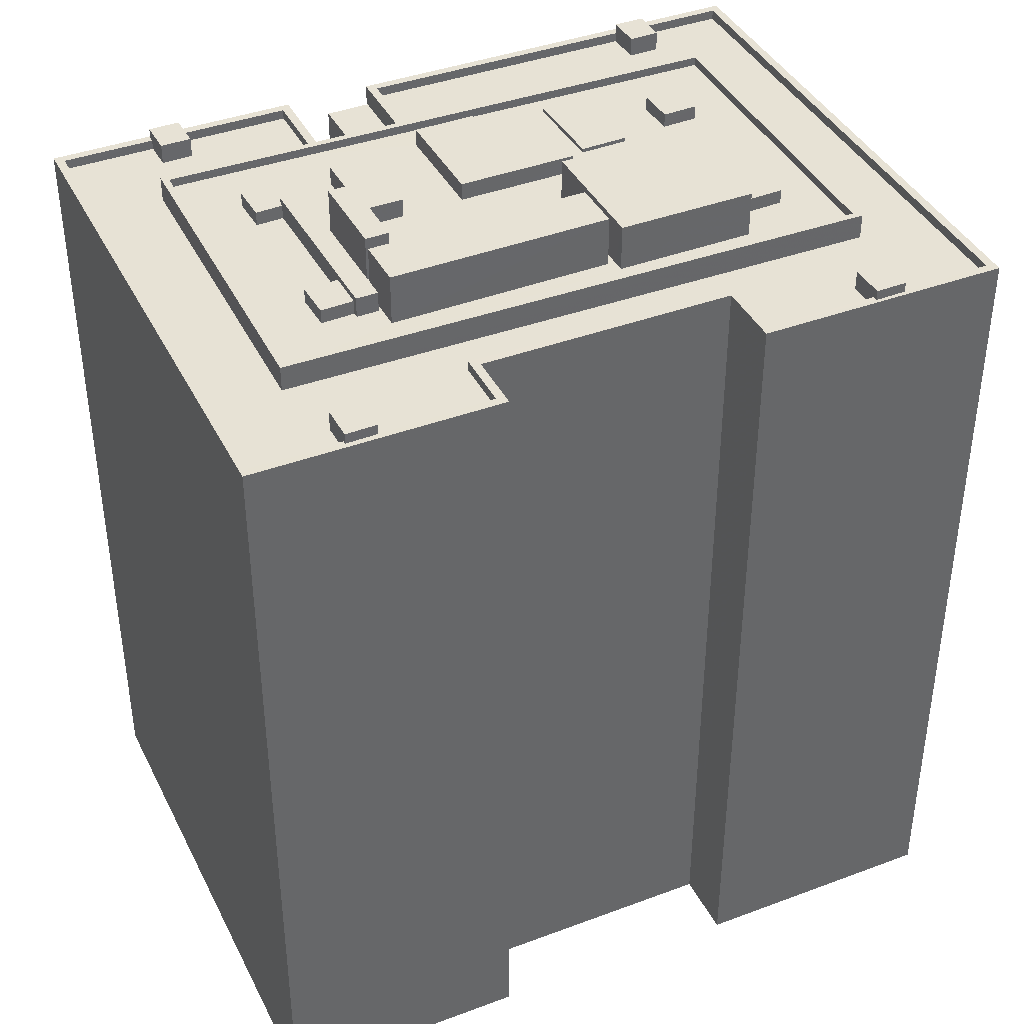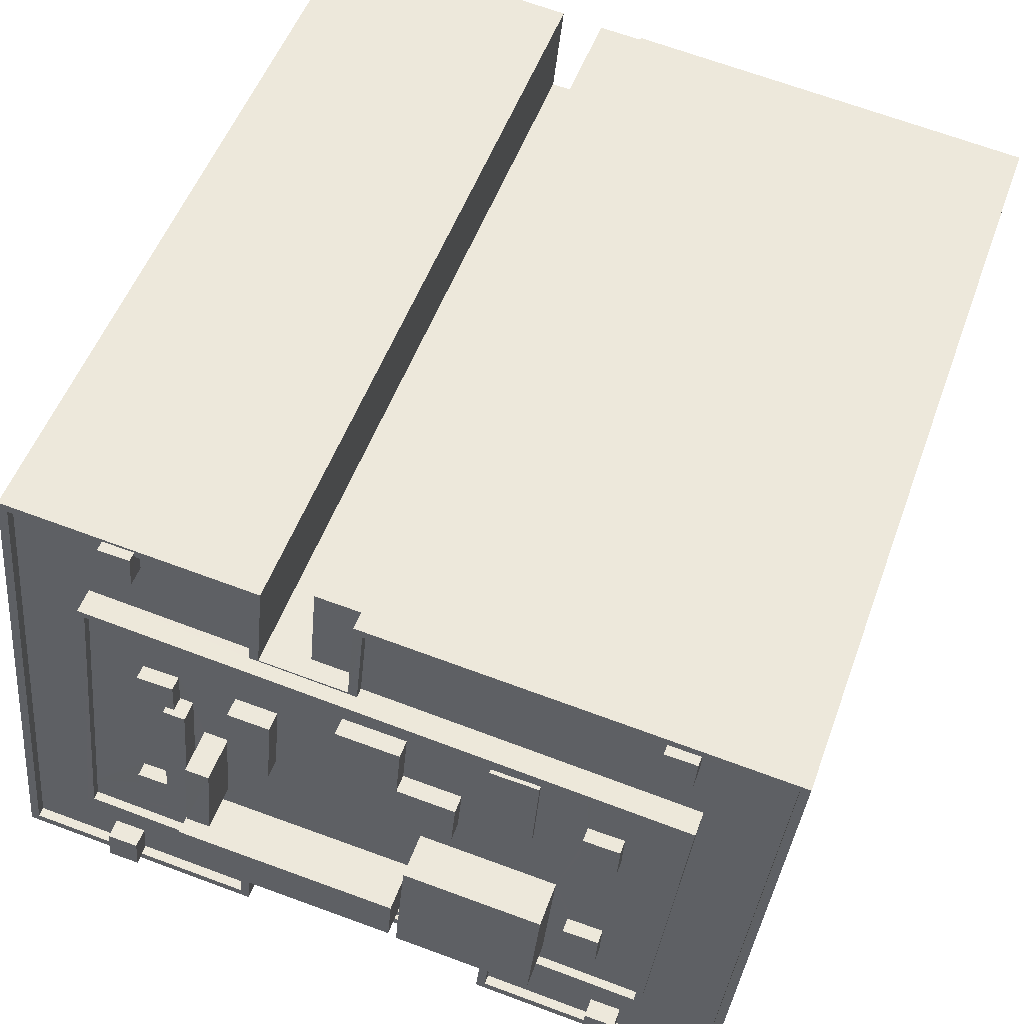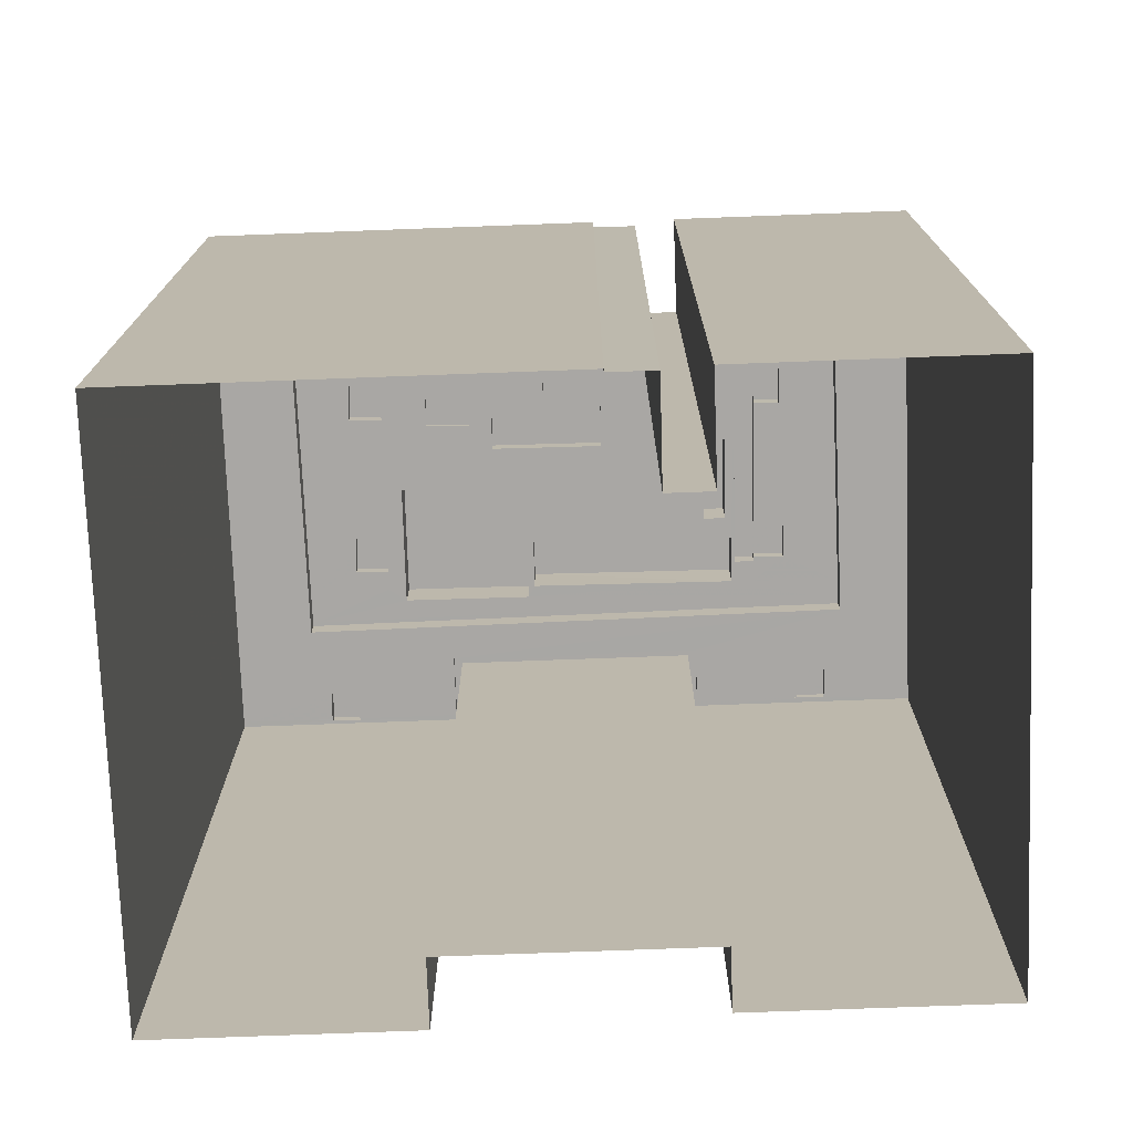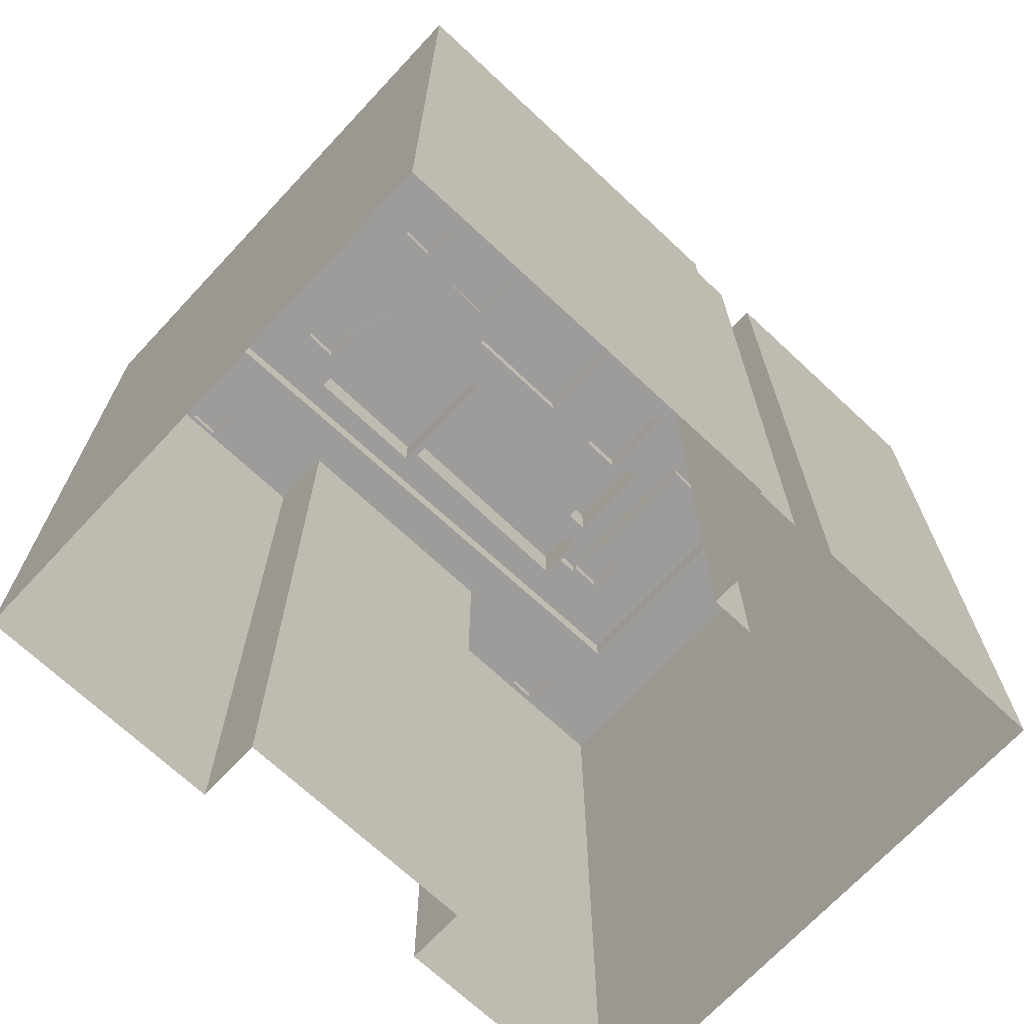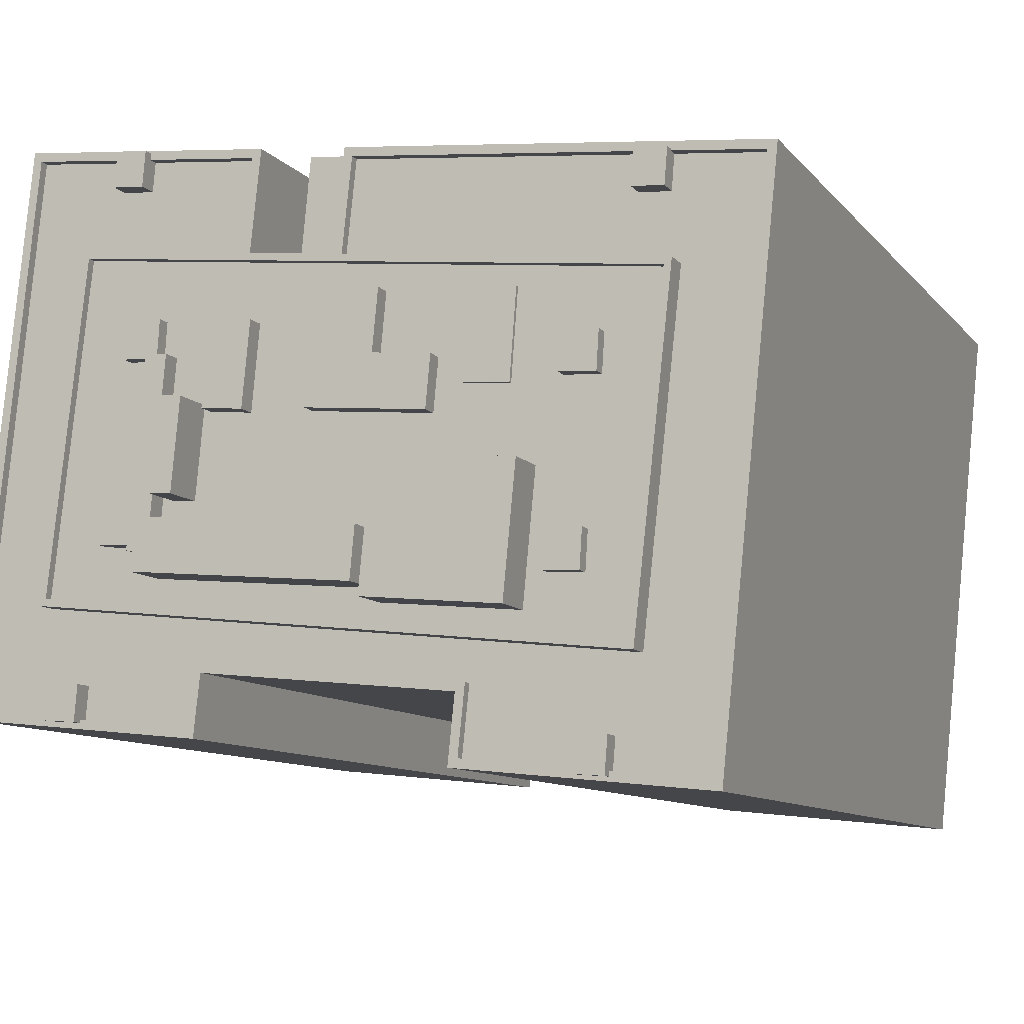
<metadata>
{"format":"obj","ext":"obj","renderer":"f3d","projection":"perspective","resolution":1024,"background":"white","views":[{"elev":40.2,"azim":-30.7,"up":"+Z"},{"elev":51.1,"azim":19.5,"up":"+Y"},{"elev":-74.7,"azim":176.2,"up":"+Z"},{"elev":-70.2,"azim":131.0,"up":"+Z"},{"elev":-9.6,"azim":22.3,"up":"+Y"}]}
</metadata>
<code>
v -6805 -3.761e+04 44.11
v -6803 -3.761e+04 44.84
v -6803 -3.761e+04 44.11
v -6805 -3.761e+04 44.84
v -6803 -3.761e+04 44.83
v -6803 -3.761e+04 44.11
v -6805 -3.761e+04 44.84
v -6805 -3.761e+04 44.11
v -6802 -3.762e+04 44.11
v -6802 -3.762e+04 44.56
v -6801 -3.762e+04 44.11
v -6800 -3.761e+04 44.56
v -6800 -3.761e+04 44.11
v -6831 -3.762e+04 44.12
v -6831 -3.762e+04 44.57
v -6829 -3.76e+04 44.12
v -6829 -3.76e+04 44.57
v -6831 -3.762e+04 44.12
v -6804 -3.76e+04 44.11
v -6805 -3.76e+04 44.11
v -6813 -3.76e+04 44.11
v -6822 -3.76e+04 44.12
v -6832 -3.762e+04 43.29
v -6801 -3.762e+04 44.56
v -6832 -3.762e+04 44.57
v -6801 -3.762e+04 43.28
v -6830 -3.76e+04 43.29
v -6830 -3.76e+04 44.57
v -6821 -3.76e+04 43.29
v -6821 -3.76e+04 43.79
v -6816 -3.76e+04 43.29
v -6816 -3.76e+04 43.79
v -6799 -3.76e+04 43.28
v -6799 -3.76e+04 44.56
v -6821 -3.76e+04 43.79
v -6804 -3.762e+04 44.11
v -6805 -3.762e+04 44.11
v -6804 -3.762e+04 44.84
v -6805 -3.762e+04 44.11
v -6805 -3.762e+04 44.84
v -6804 -3.762e+04 44.84
v -6804 -3.762e+04 44.11
v -6805 -3.762e+04 44.84
v -6805 -3.762e+04 44.11
v -6809 -3.761e+04 44.11
v -6810 -3.761e+04 44.11
v -6810 -3.761e+04 44.32
v -6809 -3.761e+04 44.32
v -6807 -3.761e+04 44.32
v -6807 -3.761e+04 44.11
v -6807 -3.761e+04 44.32
v -6807 -3.761e+04 44.11
v -6827 -3.761e+04 44.12
v -6825 -3.761e+04 44.84
v -6825 -3.761e+04 44.12
v -6827 -3.761e+04 44.84
v -6825 -3.761e+04 44.84
v -6825 -3.761e+04 44.12
v -6826 -3.761e+04 44.84
v -6827 -3.761e+04 44.84
v -6827 -3.761e+04 44.12
v -6826 -3.761e+04 44.12
v -6826 -3.761e+04 44.84
v -6826 -3.761e+04 45.15
v -6824 -3.761e+04 44.12
v -6824 -3.761e+04 45.15
v -6825 -3.762e+04 45.15
v -6825 -3.762e+04 44.12
v -6826 -3.762e+04 45.15
v -6826 -3.762e+04 44.12
v -6826 -3.761e+04 44.12
v -6826 -3.761e+04 44.84
v -6826 -3.762e+04 44.84
v -6826 -3.762e+04 44.12
v -6828 -3.761e+04 44.12
v -6828 -3.761e+04 44.84
v -6828 -3.762e+04 44.84
v -6828 -3.762e+04 44.12
v -6813 -3.762e+04 44.11
v -6814 -3.762e+04 44.11
v -6814 -3.762e+04 46.46
v -6813 -3.761e+04 44.11
v -6813 -3.761e+04 46.46
v -6814 -3.762e+04 44.11
v -6806 -3.761e+04 46.46
v -6806 -3.761e+04 44.11
v -6807 -3.762e+04 44.11
v -6807 -3.762e+04 44.11
v -6807 -3.762e+04 46.45
v -6825 -3.762e+04 44.12
v -6825 -3.762e+04 46.69
v -6825 -3.762e+04 44.12
v -6825 -3.762e+04 46.69
v -6825 -3.762e+04 44.12
v -6825 -3.762e+04 44.12
v -6814 -3.762e+04 46.68
v -6814 -3.762e+04 44.11
v -6814 -3.762e+04 46.68
v -6814 -3.762e+04 44.11
v -6814 -3.761e+04 44.11
v -6811 -3.761e+04 45.02
v -6811 -3.761e+04 44.11
v -6814 -3.761e+04 45.02
v -6811 -3.761e+04 44.11
v -6811 -3.761e+04 44.11
v -6811 -3.761e+04 45.02
v -6817 -3.761e+04 44.11
v -6814 -3.761e+04 44.11
v -6817 -3.761e+04 45.02
v -6817 -3.76e+04 45.02
v -6817 -3.76e+04 44.11
v -6813 -3.76e+04 45.02
v -6813 -3.76e+04 44.11
v -6822 -3.761e+04 44.12
v -6820 -3.761e+04 45.1
v -6820 -3.761e+04 44.12
v -6822 -3.761e+04 45.1
v -6820 -3.761e+04 45.1
v -6820 -3.761e+04 44.12
v -6823 -3.761e+04 45.1
v -6823 -3.761e+04 44.12
v -6824 -3.761e+04 44.12
v -6823 -3.761e+04 46.44
v -6823 -3.761e+04 44.12
v -6824 -3.761e+04 46.44
v -6823 -3.761e+04 46.44
v -6823 -3.761e+04 44.12
v -6825 -3.761e+04 46.44
v -6825 -3.761e+04 44.12
v -6803 -3.763e+04 43.28
v -6798 -3.763e+04 43.78
v -6798 -3.763e+04 43.28
v -6803 -3.763e+04 43.78
v -6804 -3.763e+04 43.78
v -6810 -3.763e+04 43.29
v -6810 -3.763e+04 43.79
v -6804 -3.763e+04 43.28
v -6810 -3.762e+04 43.29
v -6810 -3.762e+04 43.79
v -6823 -3.762e+04 43.29
v -6823 -3.762e+04 43.79
v -6824 -3.762e+04 43.79
v -6824 -3.762e+04 43.29
v -6830 -3.762e+04 43.29
v -6830 -3.762e+04 43.79
v -6831 -3.762e+04 43.79
v -6836 -3.762e+04 43.29
v -6836 -3.762e+04 43.79
v -6831 -3.762e+04 43.29
v -6833 -3.76e+04 43.3
v -6833 -3.76e+04 43.8
v -6826 -3.76e+04 43.29
v -6821 -3.76e+04 43.29
v -6821 -3.76e+04 43.79
v -6826 -3.76e+04 43.79
v -6828 -3.76e+04 43.79
v -6828 -3.76e+04 43.29
v -6815 -3.76e+04 43.29
v -6815 -3.76e+04 43.79
v -6800 -3.76e+04 43.29
v -6795 -3.76e+04 43.28
v -6795 -3.76e+04 43.78
v -6800 -3.76e+04 43.79
v -6801 -3.76e+04 43.79
v -6801 -3.76e+04 43.29
v -6816 -3.76e+04 43.79
v -6819 -3.76e+04 42.77
v -6821 -3.76e+04 43.79
v -6821 -3.76e+04 1.659
v -6816 -3.76e+04 42.76
v -6819 -3.76e+04 1.658
v -6810 -3.763e+04 43.79
v -6810 -3.762e+04 1.653
v -6810 -3.763e+04 1.653
v -6810 -3.762e+04 43.79
v -6823 -3.762e+04 1.657
v -6823 -3.762e+04 43.79
v -6823 -3.763e+04 43.79
v -6823 -3.763e+04 1.657
v -6836 -3.762e+04 1.661
v -6836 -3.762e+04 43.79
v -6833 -3.76e+04 1.664
v -6833 -3.76e+04 43.8
v -6820 -3.76e+04 43.79
v -6820 -3.76e+04 1.66
v -6816 -3.76e+04 42.77
v -6816 -3.76e+04 1.658
v -6816 -3.76e+04 1.658
v -6816 -3.76e+04 43.79
v -6795 -3.76e+04 43.78
v -6795 -3.76e+04 1.652
v -6798 -3.763e+04 43.78
v -6798 -3.763e+04 1.649
v -6828 -3.76e+04 44.31
v -6828 -3.76e+04 44.31
v -6828 -3.76e+04 43.29
v -6828 -3.76e+04 43.79
v -6826 -3.76e+04 44.31
v -6826 -3.76e+04 43.79
v -6827 -3.76e+04 44.31
v -6827 -3.76e+04 43.29
v -6801 -3.76e+04 44.3
v -6801 -3.76e+04 44.3
v -6801 -3.76e+04 43.29
v -6801 -3.76e+04 43.79
v -6800 -3.76e+04 44.3
v -6800 -3.76e+04 43.79
v -6800 -3.76e+04 44.3
v -6800 -3.76e+04 43.28
v -6804 -3.763e+04 43.28
v -6804 -3.763e+04 44.29
v -6804 -3.763e+04 44.29
v -6804 -3.763e+04 43.78
v -6803 -3.763e+04 44.29
v -6803 -3.763e+04 43.28
v -6803 -3.763e+04 43.78
v -6803 -3.763e+04 44.29
v -6831 -3.762e+04 43.29
v -6831 -3.762e+04 44.31
v -6831 -3.762e+04 44.31
v -6831 -3.762e+04 43.79
v -6829 -3.762e+04 44.31
v -6829 -3.762e+04 43.29
v -6830 -3.762e+04 43.79
v -6830 -3.762e+04 44.31
v -6818 -3.76e+04 42.77
v -6818 -3.76e+04 1.659
v -6806 -3.762e+04 44.11
v -6814 -3.762e+04 44.11
v -6805 -3.761e+04 44.11
v -6827 -3.762e+04 44.12
v -6823 -3.761e+04 44.12
f 173 193 174
f 193 173 191
f 188 191 187
f 180 176 179
f 182 169 180
f 185 169 182
f 171 173 176
f 227 187 171
f 169 171 176
f 191 173 171
f 187 191 171
f 180 169 176
f 1 2 3
f 1 4 2
f 3 5 6
f 3 2 5
f 5 7 8
f 6 5 8
f 7 4 1
f 8 7 1
f 9 10 11
f 11 12 13
f 11 10 12
f 10 9 14
f 15 10 14
f 16 17 18
f 18 15 14
f 18 17 15
f 13 12 19
f 19 12 20
f 20 12 21
f 21 12 17
f 22 21 17
f 22 17 16
f 23 24 25
f 23 26 24
f 27 23 25
f 28 27 25
f 29 27 30
f 27 28 30
f 31 32 33
f 32 28 34
f 30 28 35
f 35 28 32
f 33 32 34
f 24 33 34
f 24 26 33
f 36 37 38
f 37 39 40
f 37 40 38
f 36 41 42
f 36 38 41
f 41 43 44
f 42 41 44
f 43 40 39
f 44 43 39
f 45 46 47
f 48 45 47
f 45 48 49
f 50 45 49
f 51 50 49
f 51 52 50
f 46 51 47
f 46 52 51
f 53 54 55
f 53 56 54
f 57 55 54
f 57 58 55
f 59 60 61
f 62 59 61
f 60 56 53
f 61 60 53
f 63 64 57
f 58 57 65
f 65 57 66
f 57 64 66
f 65 67 68
f 65 66 67
f 67 69 70
f 68 67 70
f 62 71 72
f 59 62 72
f 59 64 63
f 70 73 74
f 64 72 69
f 72 73 69
f 69 73 70
f 64 59 72
f 75 72 71
f 75 76 72
f 73 77 78
f 74 73 78
f 77 76 75
f 78 77 75
f 79 80 81
f 82 79 83
f 80 84 81
f 83 79 81
f 82 85 86
f 82 83 85
f 87 88 89
f 88 86 85
f 88 85 89
f 89 81 84
f 87 89 84
f 90 91 92
f 91 93 92
f 93 94 92
f 94 93 95
f 93 96 95
f 96 97 95
f 98 97 96
f 98 99 97
f 90 99 98
f 91 90 98
f 100 101 102
f 100 103 101
f 104 105 106
f 105 102 101
f 105 101 106
f 107 108 109
f 108 104 106
f 109 108 106
f 109 110 111
f 107 109 111
f 111 112 113
f 111 110 112
f 113 103 100
f 113 112 103
f 114 115 116
f 114 117 115
f 116 118 119
f 116 115 118
f 118 120 121
f 119 118 121
f 120 117 114
f 121 120 114
f 122 123 124
f 122 125 123
f 124 126 127
f 124 123 126
f 126 128 129
f 127 126 129
f 128 125 122
f 129 128 122
f 130 131 132
f 130 133 131
f 134 135 136
f 134 137 135
f 136 135 138
f 139 136 138
f 139 138 140
f 141 139 140
f 142 140 143
f 142 141 140
f 144 142 143
f 144 145 142
f 146 147 148
f 146 149 147
f 148 147 150
f 151 148 150
f 152 153 154
f 155 152 154
f 156 151 150
f 157 156 150
f 30 154 153
f 29 30 153
f 32 158 159
f 32 31 158
f 160 161 162
f 163 160 162
f 164 159 158
f 165 164 158
f 131 161 132
f 131 162 161
f 166 167 168
f 168 167 169
f 166 170 167
f 169 167 171
f 172 173 174
f 172 175 173
f 175 176 173
f 175 177 176
f 178 179 176
f 177 178 176
f 178 180 179
f 178 181 180
f 181 182 180
f 181 183 182
f 182 184 185
f 182 183 184
f 168 169 185
f 184 168 185
f 170 166 186
f 187 186 188
f 188 186 189
f 186 166 189
f 188 190 191
f 188 189 190
f 192 193 191
f 190 192 191
f 192 174 193
f 192 172 174
f 194 156 195
f 195 156 196
f 194 197 156
f 196 156 157
f 198 197 194
f 198 199 197
f 199 198 155
f 198 200 155
f 155 201 152
f 155 200 201
f 200 195 196
f 201 200 196
f 202 164 203
f 203 164 204
f 202 205 164
f 204 164 165
f 206 205 202
f 206 207 205
f 207 206 163
f 206 208 163
f 163 209 160
f 163 208 209
f 208 203 204
f 209 208 204
f 210 134 211
f 211 134 212
f 210 137 134
f 212 134 213
f 210 214 215
f 210 211 214
f 130 215 133
f 216 133 217
f 217 133 214
f 133 215 214
f 213 217 212
f 213 216 217
f 218 146 219
f 219 146 220
f 218 149 146
f 220 146 221
f 218 222 223
f 218 219 222
f 144 223 145
f 224 145 225
f 225 145 222
f 145 223 222
f 221 225 220
f 221 224 225
f 167 226 227
f 171 167 227
f 186 227 226
f 186 187 227
f 7 2 4
f 7 5 2
f 228 44 88
f 82 229 79
f 82 108 229
f 86 88 39
f 86 39 37
f 88 44 39
f 19 20 1
f 86 104 82
f 1 230 8
f 8 86 37
f 46 105 104
f 104 108 82
f 46 104 52
f 1 20 230
f 52 86 230
f 52 104 86
f 8 230 86
f 11 228 9
f 9 84 14
f 14 231 18
f 228 88 87
f 70 231 68
f 68 90 92
f 99 84 80
f 84 99 90
f 9 87 84
f 228 87 9
f 14 84 90
f 14 90 231
f 231 90 68
f 105 46 102
f 113 100 102
f 45 21 113
f 230 50 52
f 20 50 230
f 21 45 20
f 102 46 45
f 45 50 20
f 113 102 45
f 229 107 232
f 114 116 22
f 22 111 21
f 107 229 108
f 232 119 121
f 21 111 113
f 119 107 116
f 116 107 111
f 232 107 119
f 22 116 111
f 97 99 80
f 80 79 97
f 95 97 232
f 127 129 95
f 232 127 95
f 232 97 229
f 97 79 229
f 68 92 94
f 231 78 18
f 127 232 121
f 70 78 231
f 18 61 16
f 94 95 129
f 74 78 70
f 55 22 16
f 114 22 55
f 114 124 121
f 127 121 124
f 68 94 65
f 71 61 75
f 122 124 65
f 94 129 122
f 62 61 71
f 78 75 18
f 58 65 55
f 55 16 53
f 16 61 53
f 75 61 18
f 65 114 55
f 65 124 114
f 94 122 65
f 13 19 3
f 13 6 11
f 42 228 11
f 19 1 3
f 228 42 44
f 36 8 37
f 6 8 36
f 13 3 6
f 11 36 42
f 6 36 11
f 12 24 34
f 12 10 24
f 15 25 24
f 10 15 24
f 17 28 25
f 15 17 25
f 17 34 28
f 17 12 34
f 41 38 40
f 43 41 40
f 51 49 48
f 47 51 48
f 60 59 63
f 60 63 56
f 63 54 56
f 63 57 54
f 69 66 64
f 69 67 66
f 73 76 77
f 73 72 76
f 81 85 83
f 81 89 85
f 96 93 91
f 98 96 91
f 101 103 106
f 106 103 109
f 109 103 110
f 103 112 110
f 117 118 115
f 117 120 118
f 128 123 125
f 128 126 123
f 210 135 137
f 132 161 33
f 130 132 215
f 218 147 149
f 150 147 23
f 204 165 158
f 161 160 209
f 215 26 210
f 143 223 144
f 196 157 150
f 223 23 218
f 135 210 138
f 204 33 209
f 140 138 23
f 143 140 223
f 201 153 152
f 201 196 27
f 29 153 201
f 204 158 31
f 27 150 23
f 29 201 27
f 23 138 26
f 31 33 204
f 132 33 26
f 33 161 209
f 132 26 215
f 218 23 147
f 138 210 26
f 196 150 27
f 223 140 23
f 136 172 213
f 216 131 133
f 131 216 192
f 172 192 213
f 134 136 213
f 213 192 216
f 136 175 172
f 177 142 178
f 139 175 136
f 141 177 175
f 177 141 142
f 141 175 139
f 146 148 221
f 224 142 145
f 142 224 178
f 148 181 221
f 181 178 221
f 221 178 224
f 148 183 181
f 148 151 183
f 183 151 197
f 183 199 184
f 184 154 168
f 156 197 151
f 35 168 30
f 168 154 30
f 199 155 154
f 183 197 199
f 199 154 184
f 207 162 190
f 205 190 189
f 163 162 207
f 35 32 166
f 168 35 166
f 166 159 189
f 159 164 205
f 32 159 166
f 207 190 205
f 159 205 189
f 162 192 190
f 162 131 192
f 198 194 195
f 200 198 195
f 206 202 203
f 208 206 203
f 217 211 212
f 217 214 211
f 222 219 220
f 225 222 220
f 167 186 226
f 167 170 186

</code>
